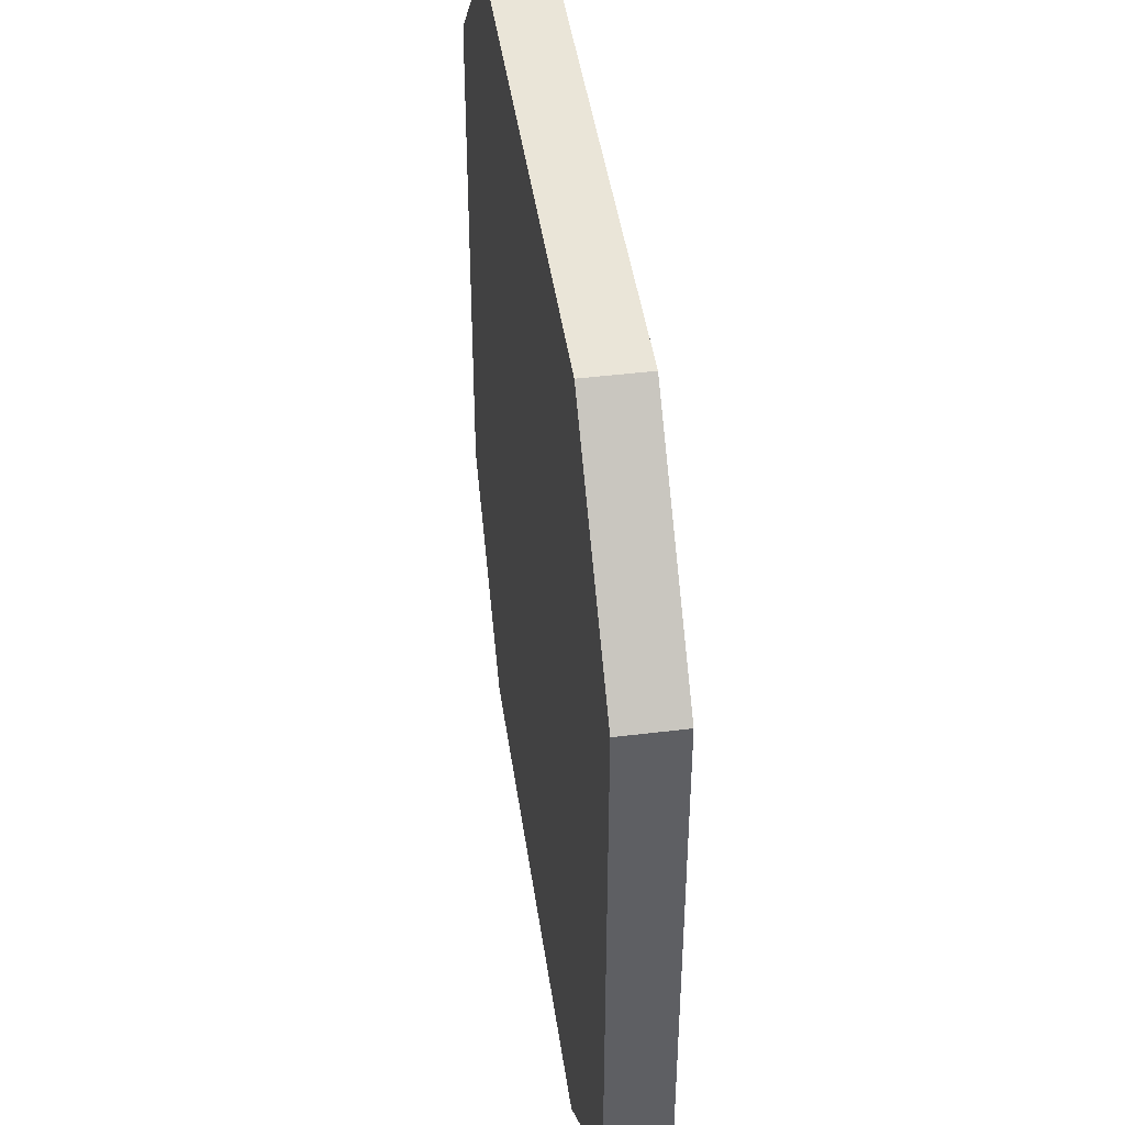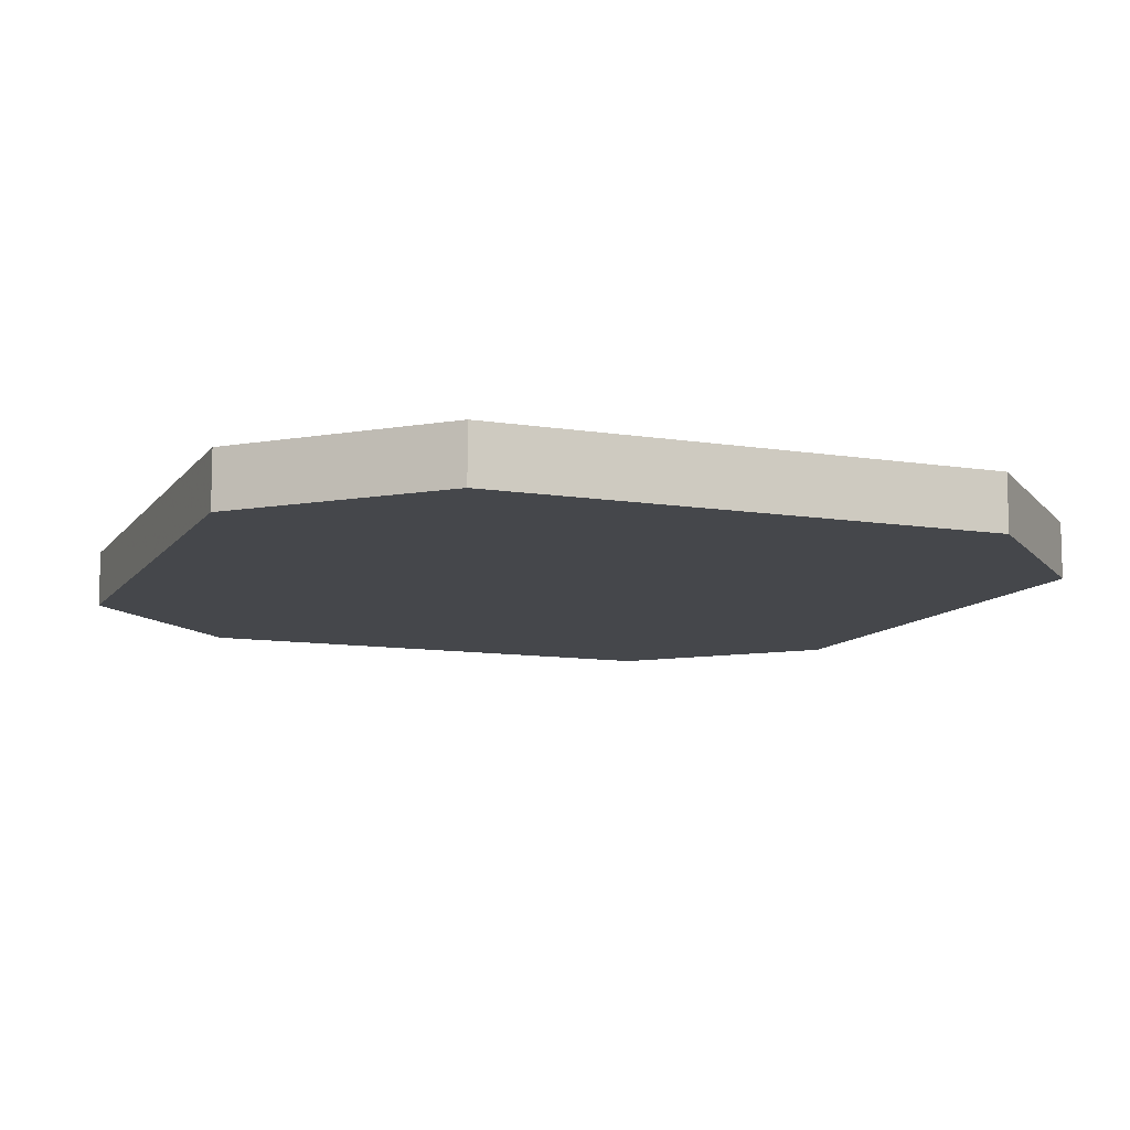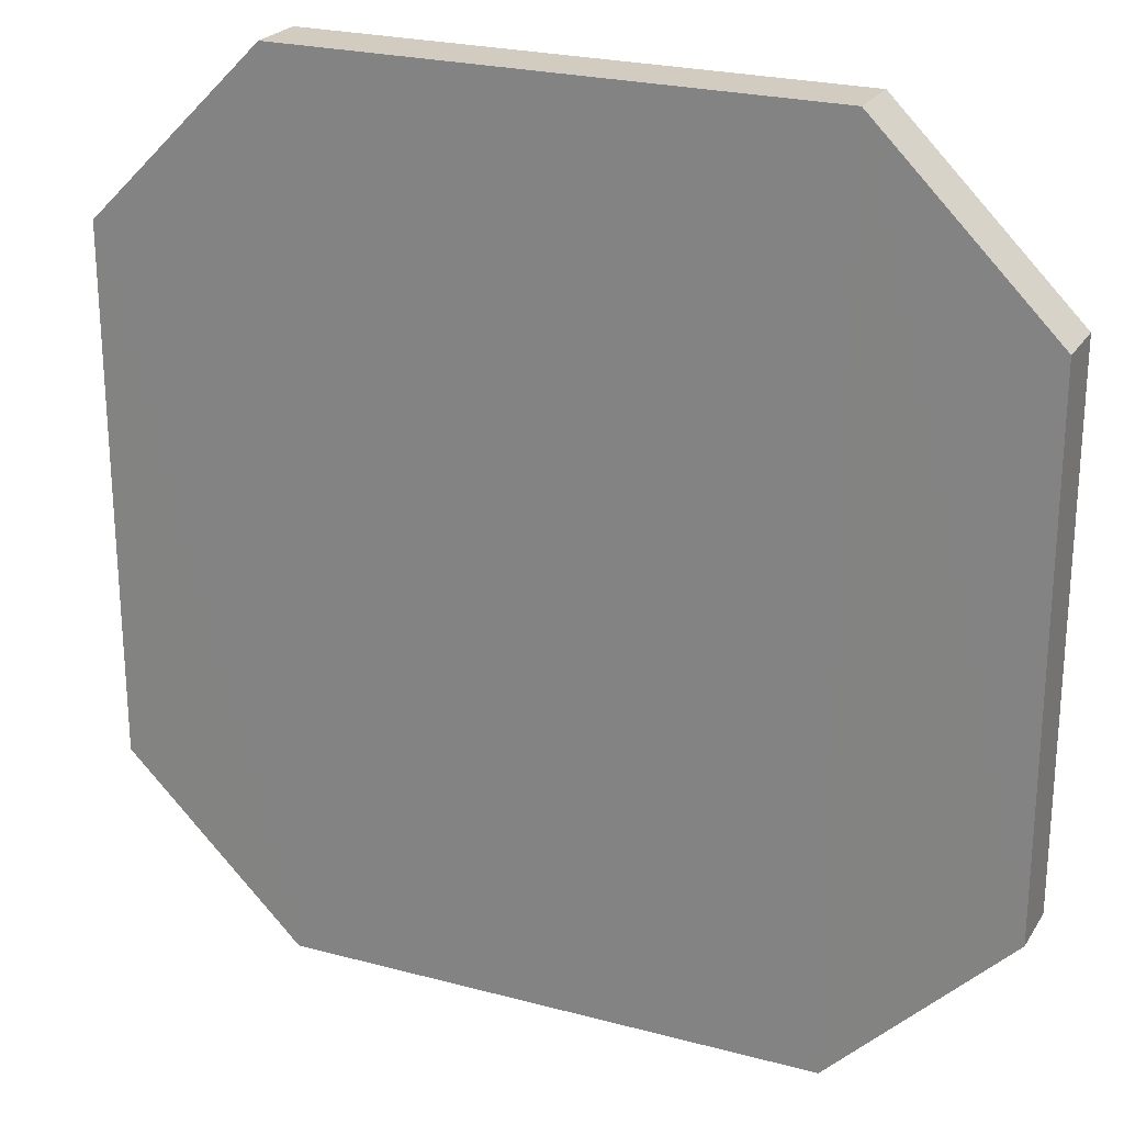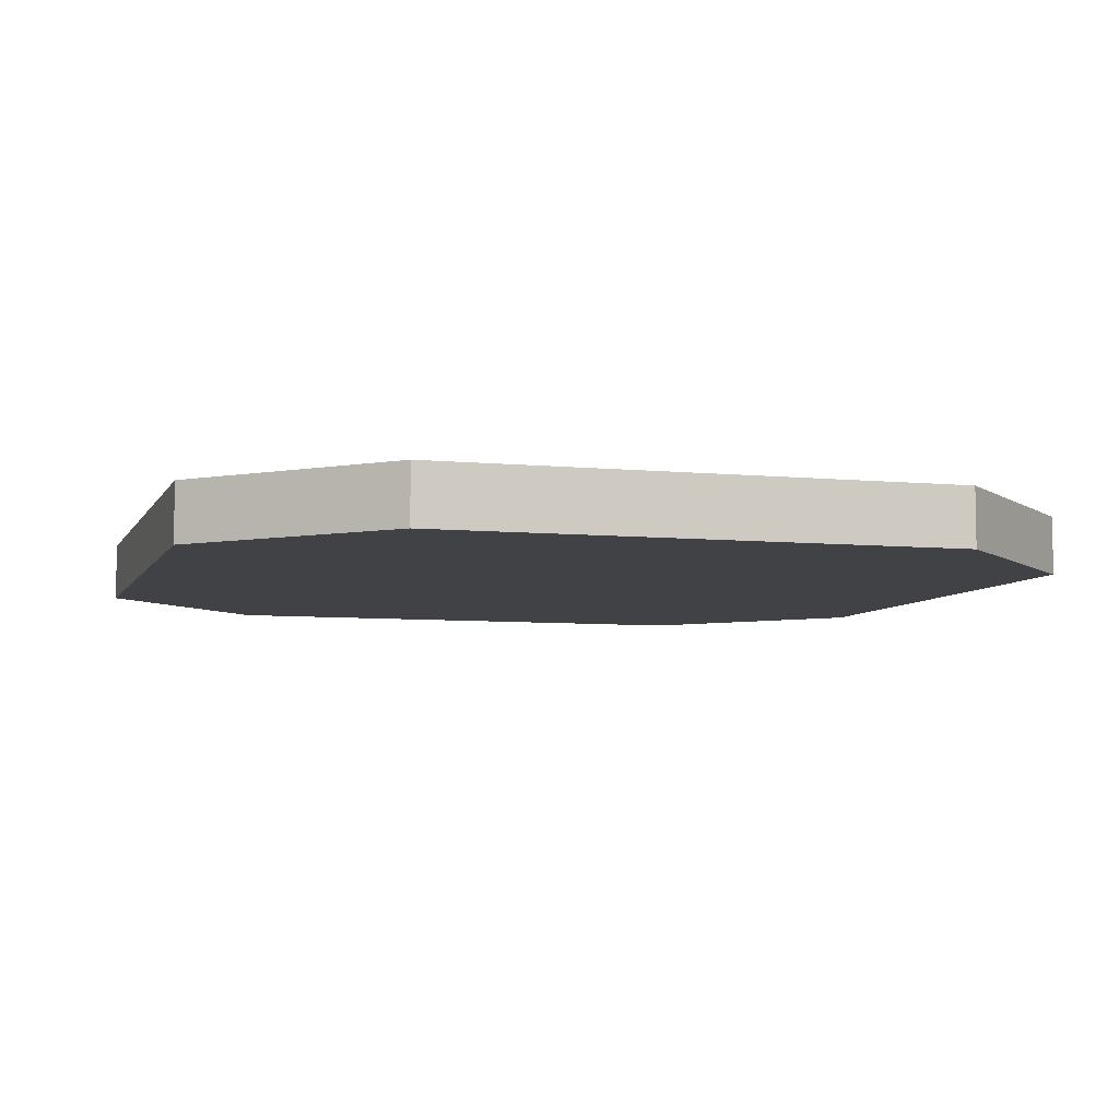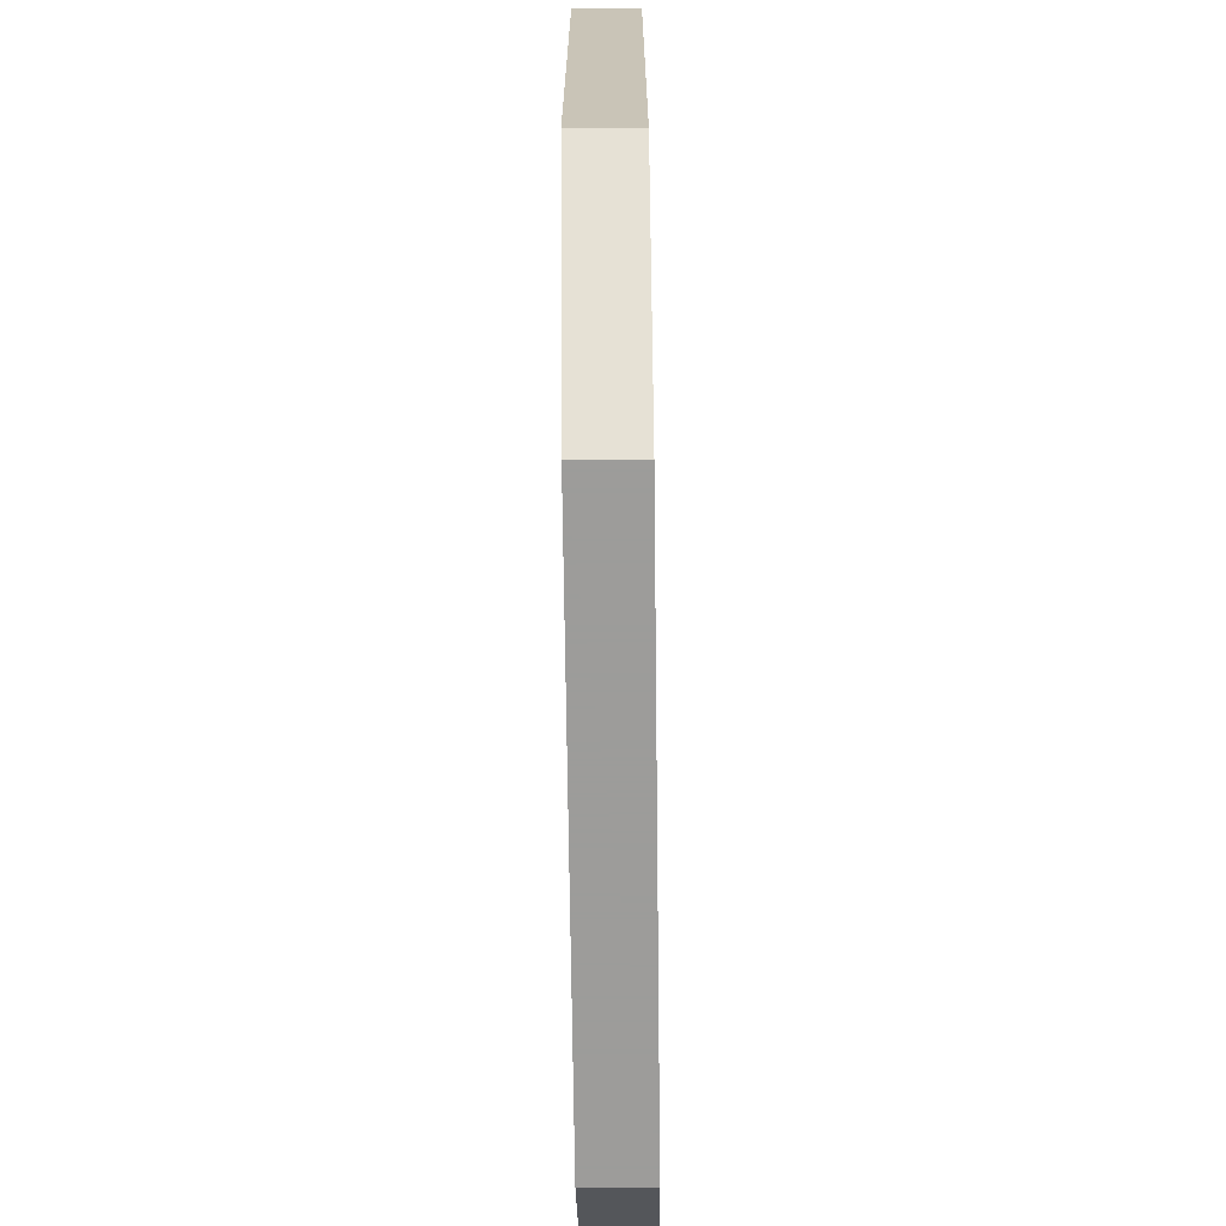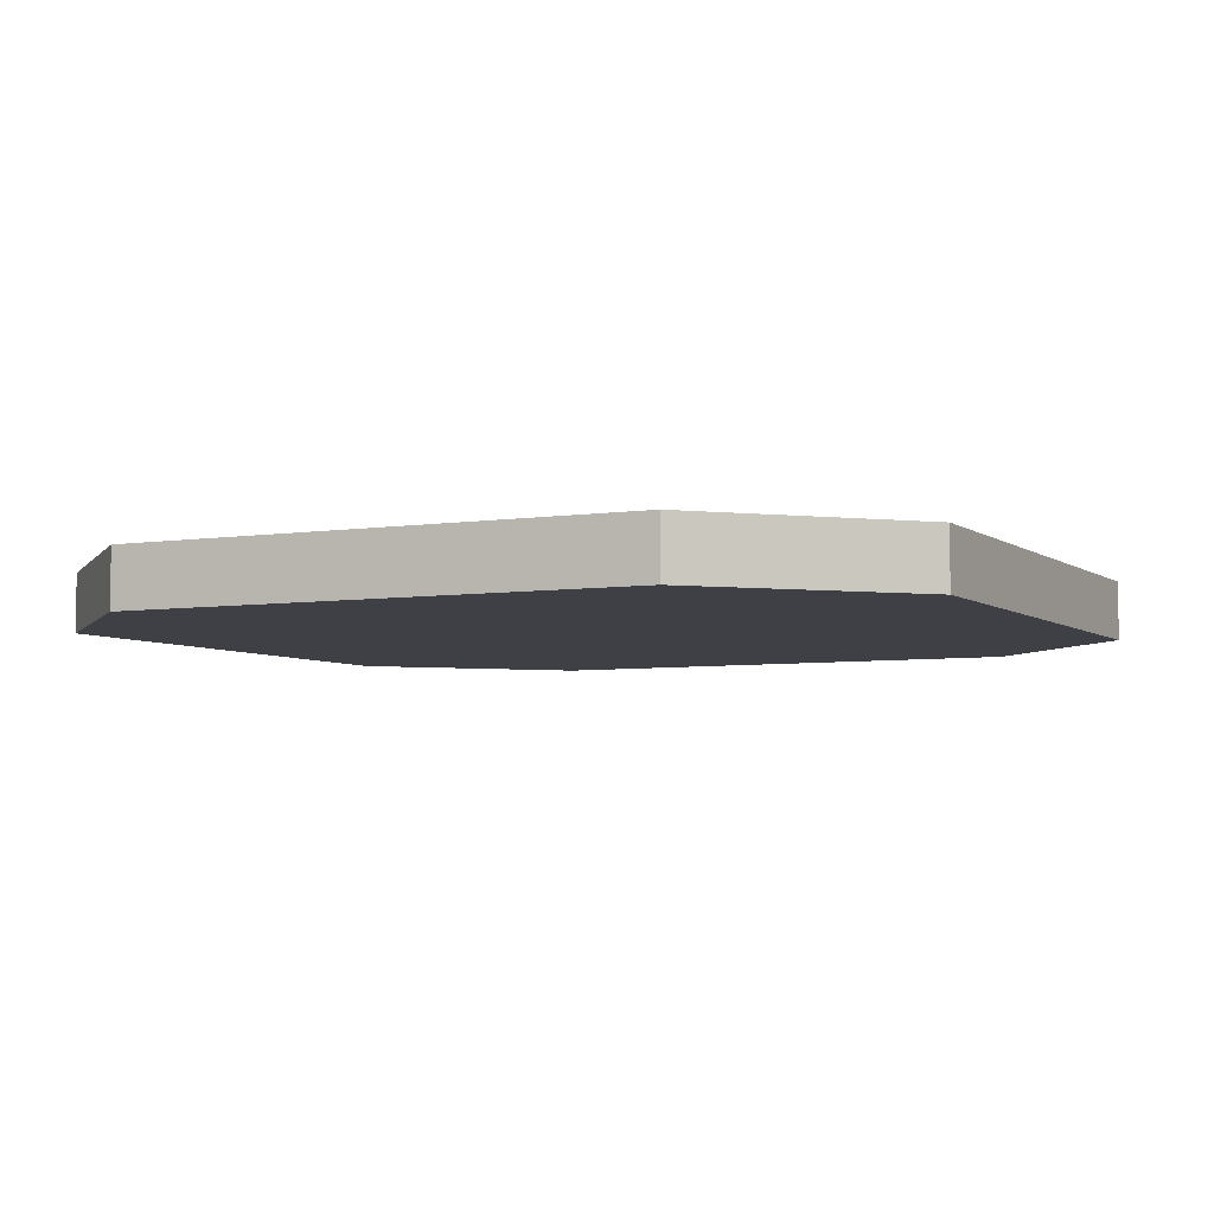
<metadata>
{"format":"obj","ext":"obj","renderer":"f3d","projection":"perspective","resolution":1024,"background":"white","views":[{"elev":44.6,"azim":81.9,"up":"+Y"},{"elev":-10.6,"azim":-21.8,"up":"+Z"},{"elev":23.9,"azim":23.9,"up":"+Y"},{"elev":-6.4,"azim":-106.7,"up":"+Z"},{"elev":-70.0,"azim":90.7,"up":"+Y"},{"elev":-5.2,"azim":26.3,"up":"+Z"}]}
</metadata>
<code>
o 2722
v 2196 1879 6.81
v 2196 1879 6.8
v 2196 1879 6.81
v 2196 1879 6.8
v 2196 1879 6.81
v 2196 1879 6.81
v 2196 1879 6.81
v 2196 1879 6.81
v 2196 1879 6.81
v 2196 1879 6.8
v 2196 1879 6.81
v 2196 1879 6.81
v 2196 1879 6.81
v 2196 1879 6.81
v 2196 1879 6.81
v 2196 1879 6.81
v 2196 1879 6.81
v 2196 1879 6.81
v 2196 1879 6.8
v 2196 1879 6.8
v 2196 1879 6.81
v 2196 1879 6.8
v 2196 1879 6.81
v 2196 1879 6.81
v 2196 1879 6.81
v 2196 1879 6.8
v 2196 1879 6.81
v 2196 1879 6.8
v 2196 1879 6.8
v 2196 1879 6.8
v 2196 1879 6.8
v 2196 1879 6.8
v 2196 1879 6.81
v 2196 1879 6.8
v 2196 1879 6.81
v 2196 1879 6.8
v 2196 1879 6.8
v 2196 1879 6.8
v 2196 1879 6.8
v 2196 1879 6.8
v 2196 1879 6.8
v 2196 1879 6.8
v 2196 1879 6.8
v 2196 1879 6.8
v 2196 1879 6.8
v 2196 1879 6.81
v 2196 1879 6.8
v 2196 1879 6.81
f 1 2 3
f 3 4 5
f 5 6 7
f 1 8 9
f 9 10 1
f 4 11 12
f 13 12 11
f 14 11 15
f 16 15 17
f 9 18 16
f 18 19 20
f 21 22 16
f 22 23 24
f 25 26 21
f 27 28 25
f 29 18 30
f 31 22 30
f 32 33 29
f 34 35 32
f 30 36 37
f 38 39 36
f 4 40 39
f 13 39 40
f 41 13 42
f 42 43 44
f 45 46 41
f 45 47 31
f 31 48 45

</code>
